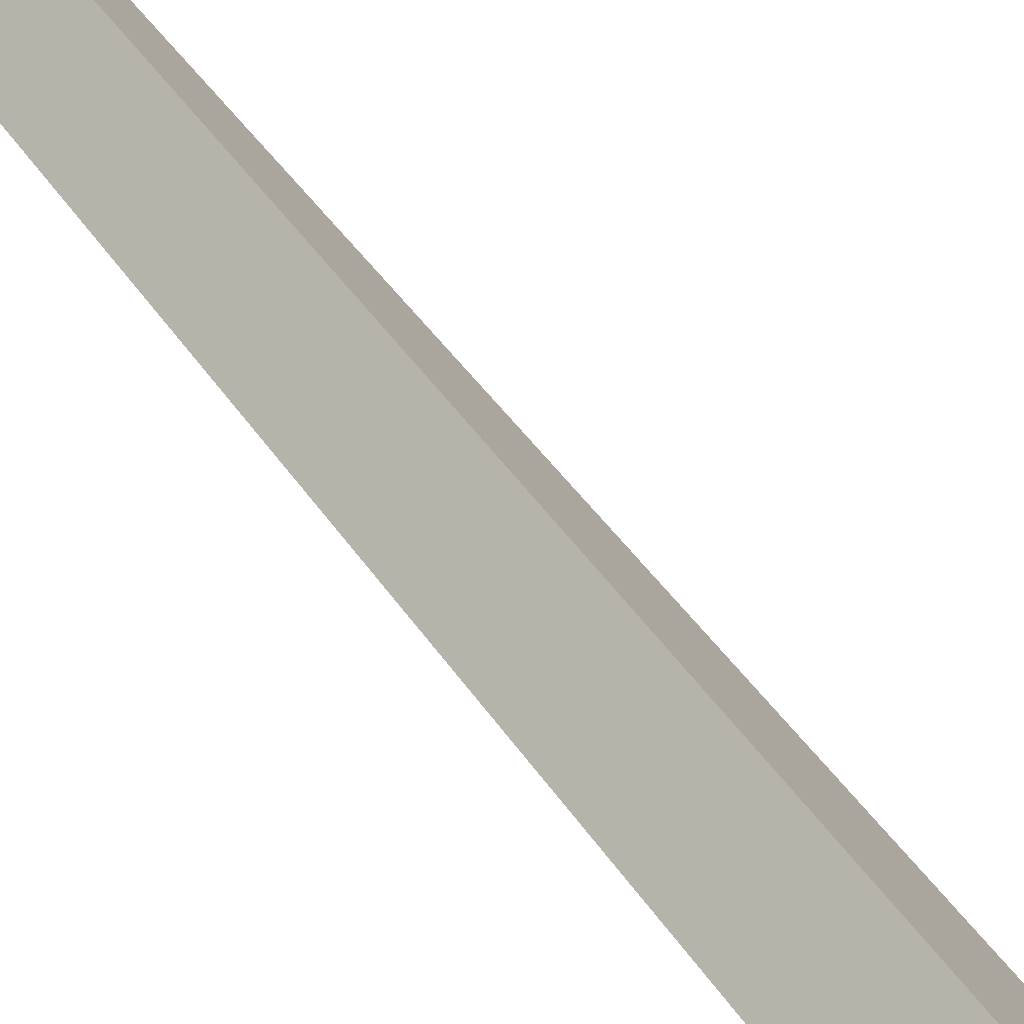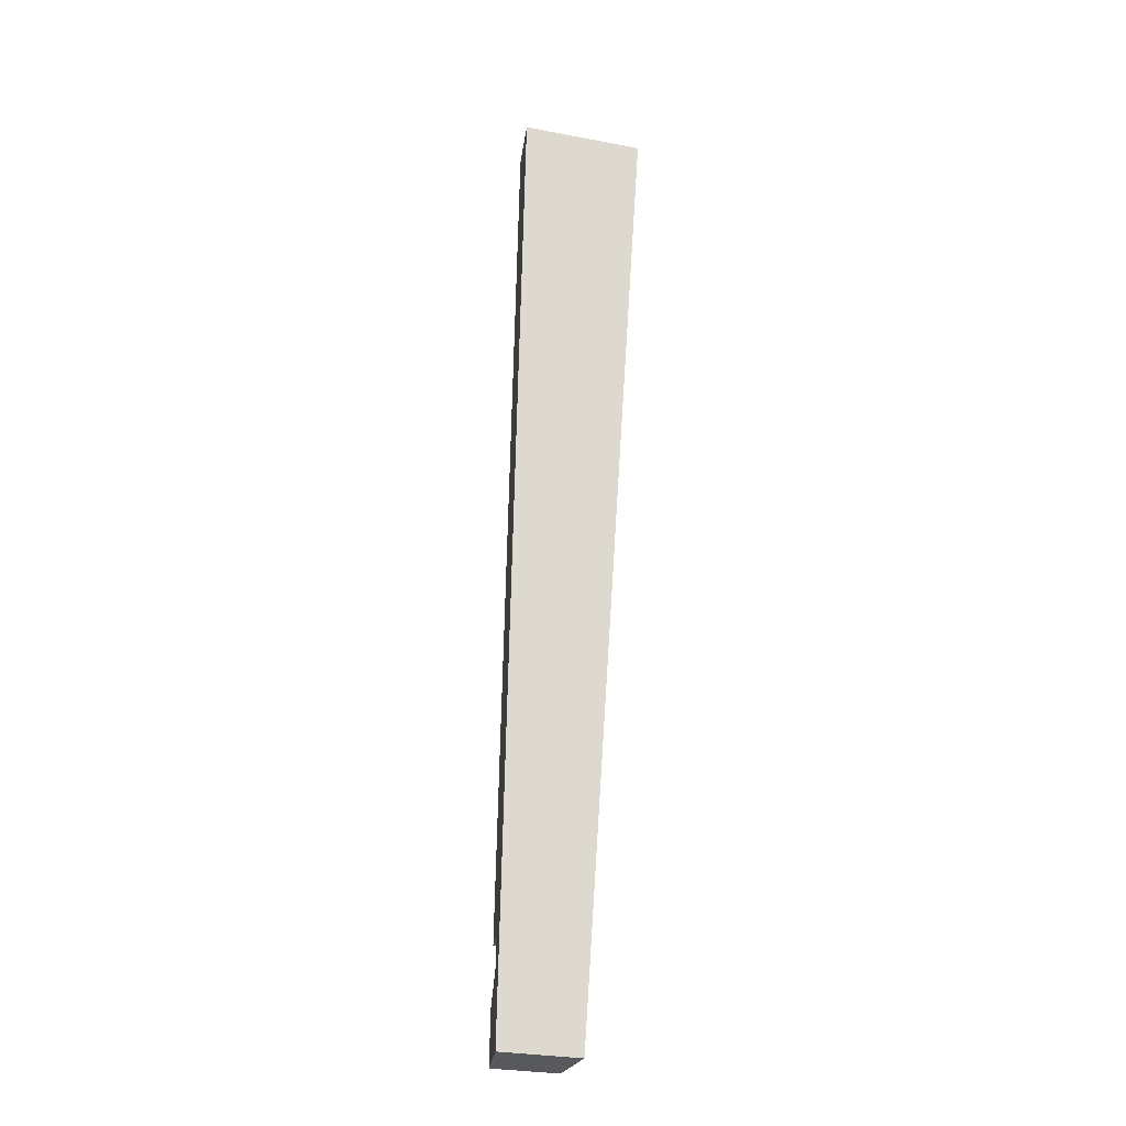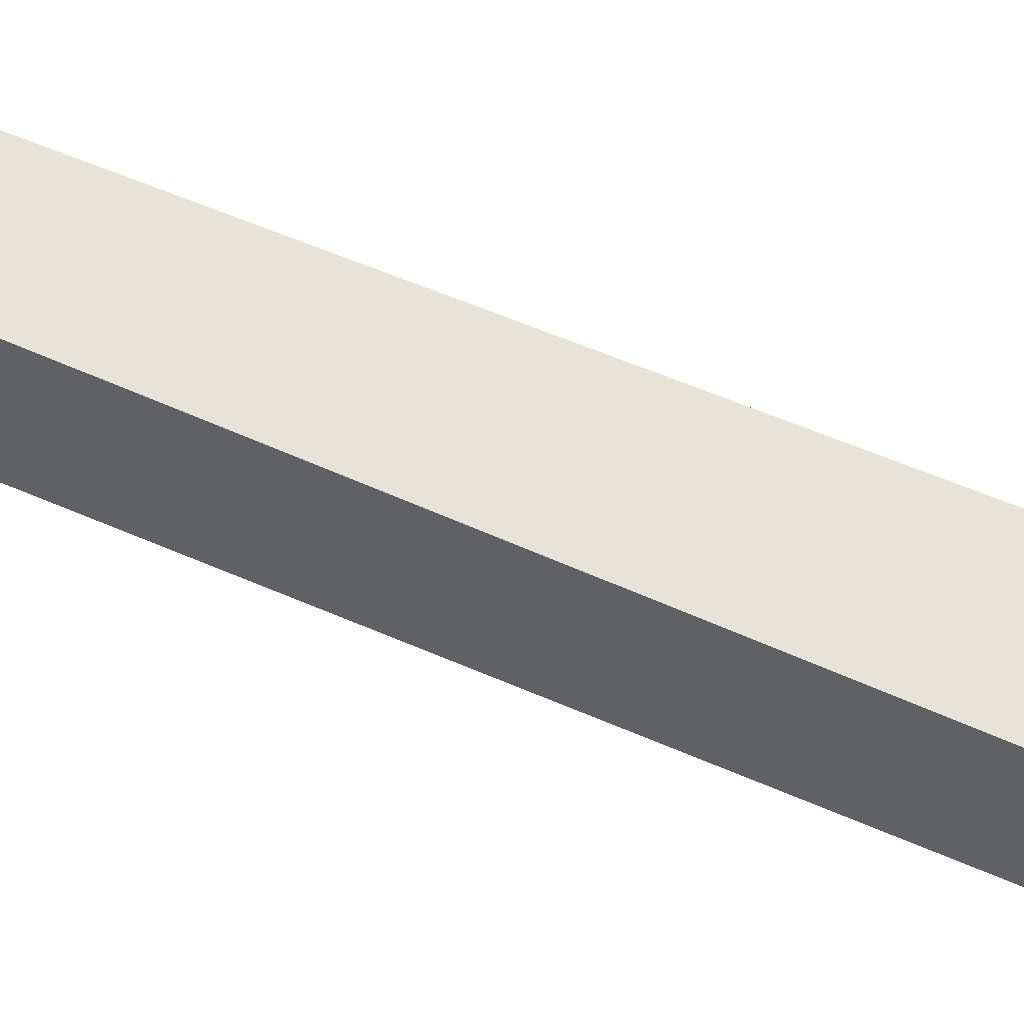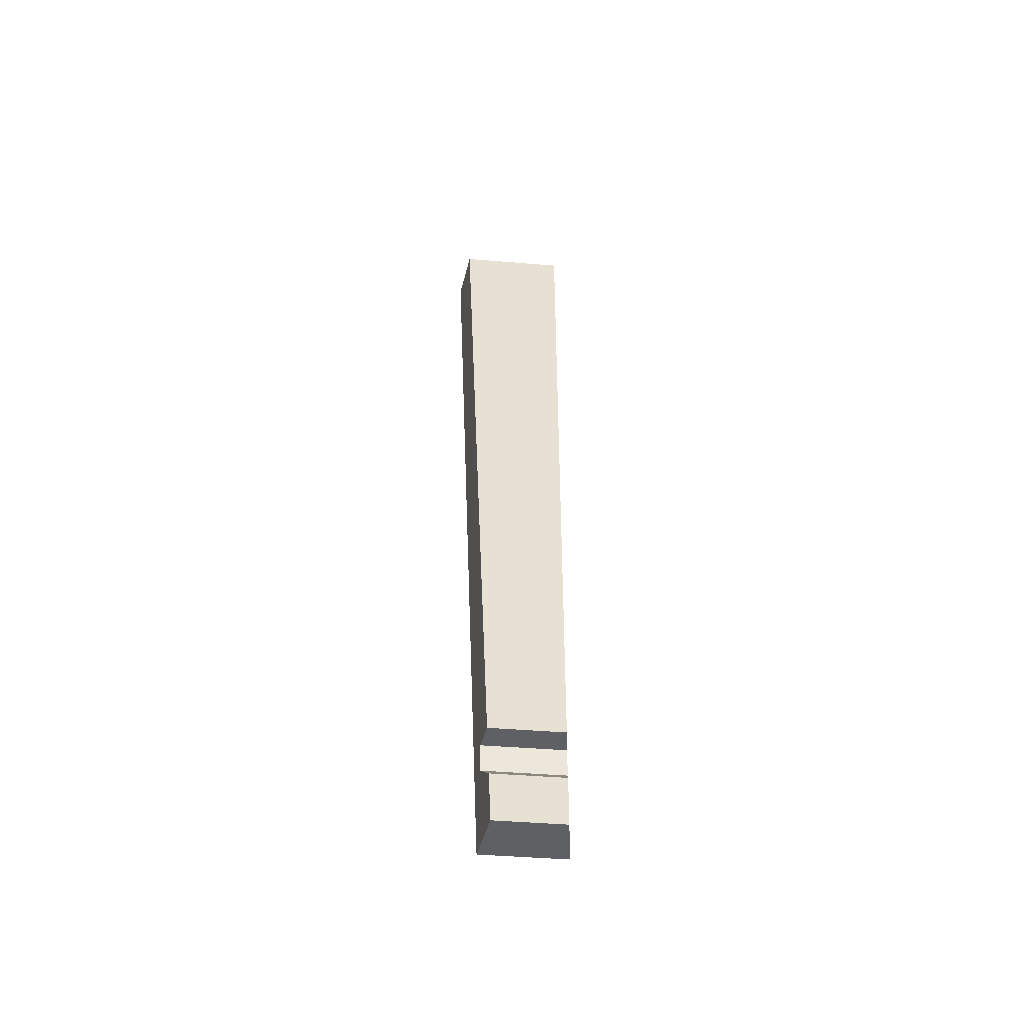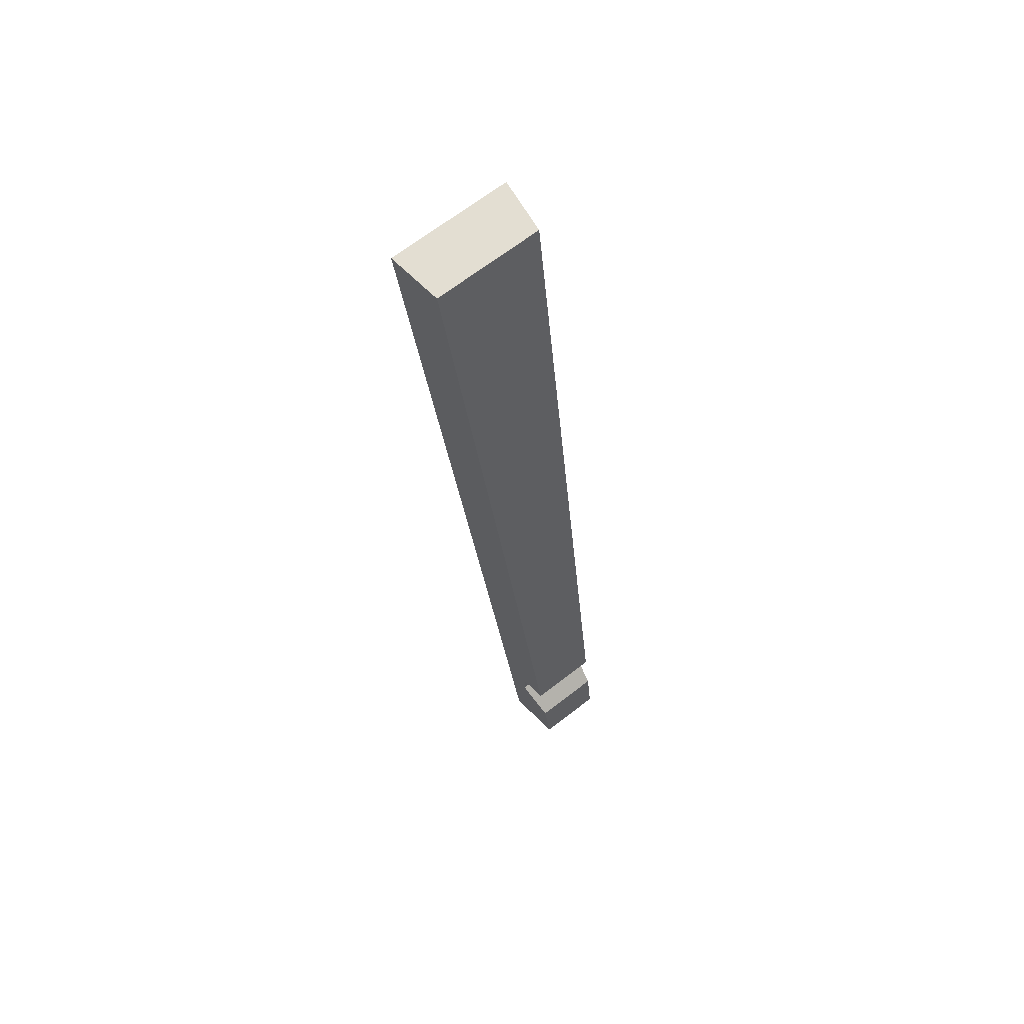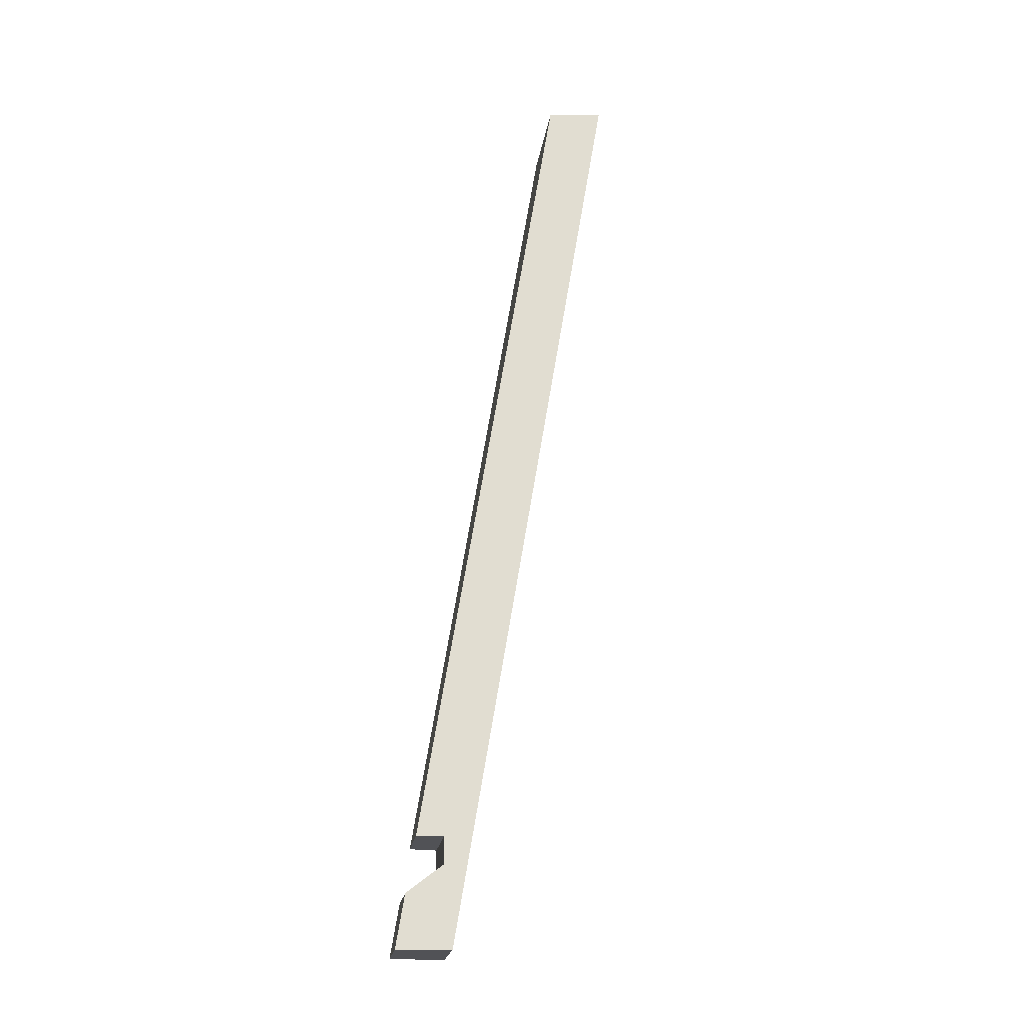
<metadata>
{"format":"obj","ext":"obj","renderer":"f3d","projection":"perspective","resolution":1024,"background":"white","views":[{"elev":41.0,"azim":160.7,"up":"+Z"},{"elev":-29.8,"azim":-67.9,"up":"+Y"},{"elev":-77.9,"azim":75.0,"up":"+Z"},{"elev":-42.9,"azim":121.8,"up":"+Y"},{"elev":67.5,"azim":89.7,"up":"+Y"},{"elev":-21.2,"azim":-150.4,"up":"+Y"}]}
</metadata>
<code>
o Group_53_7/Group_53/mesh88/mesh88-geometry#mesh88-geometry
v -0.2718 -0.4916 0.146
v -0.3317 0.4337 0.3191
v -0.2226 -0.4916 0.2101
v -0.4053 0.4337 0.2231
v -0.2931 0.4337 0.2806
v -0.2246 -0.4917 0.1187
v -0.3581 0.4337 0.1959
v -0.216 -0.3841 0.2035
v -0.1841 -0.4916 0.1715
v -0.2637 -0.4114 0.1414
v -0.2637 -0.3841 0.1414
v -0.1967 -0.3841 0.1842
v -0.216 -0.4114 0.2035
v -0.2401 -0.3841 0.1277
v -0.2322 -0.4386 0.1232
v -0.1903 -0.4386 0.1778
f 1 2 3
f 2 1 4
f 3 2 1
f 4 1 2
f 5 3 2
f 2 3 5
f 3 6 1
f 1 6 3
f 1 7 4
f 4 7 1
f 7 2 4
f 4 2 7
f 3 5 8
f 8 5 3
f 2 7 5
f 5 7 2
f 6 3 9
f 9 3 6
f 6 10 1
f 1 10 6
f 7 1 11
f 11 1 7
f 8 5 12
f 12 5 8
f 13 3 8
f 8 3 13
f 14 5 7
f 7 5 14
f 3 13 9
f 9 13 3
f 9 15 6
f 6 15 9
f 10 6 15
f 15 6 10
f 11 1 10
f 10 1 11
f 7 11 14
f 14 11 7
f 5 14 12
f 12 14 5
f 14 8 12
f 12 8 14
f 8 10 13
f 13 10 8
f 9 13 16
f 16 13 9
f 15 9 16
f 16 9 15
f 15 13 10
f 10 13 15
f 10 8 11
f 11 8 10
f 8 14 11
f 11 14 8
f 13 15 16
f 16 15 13

</code>
